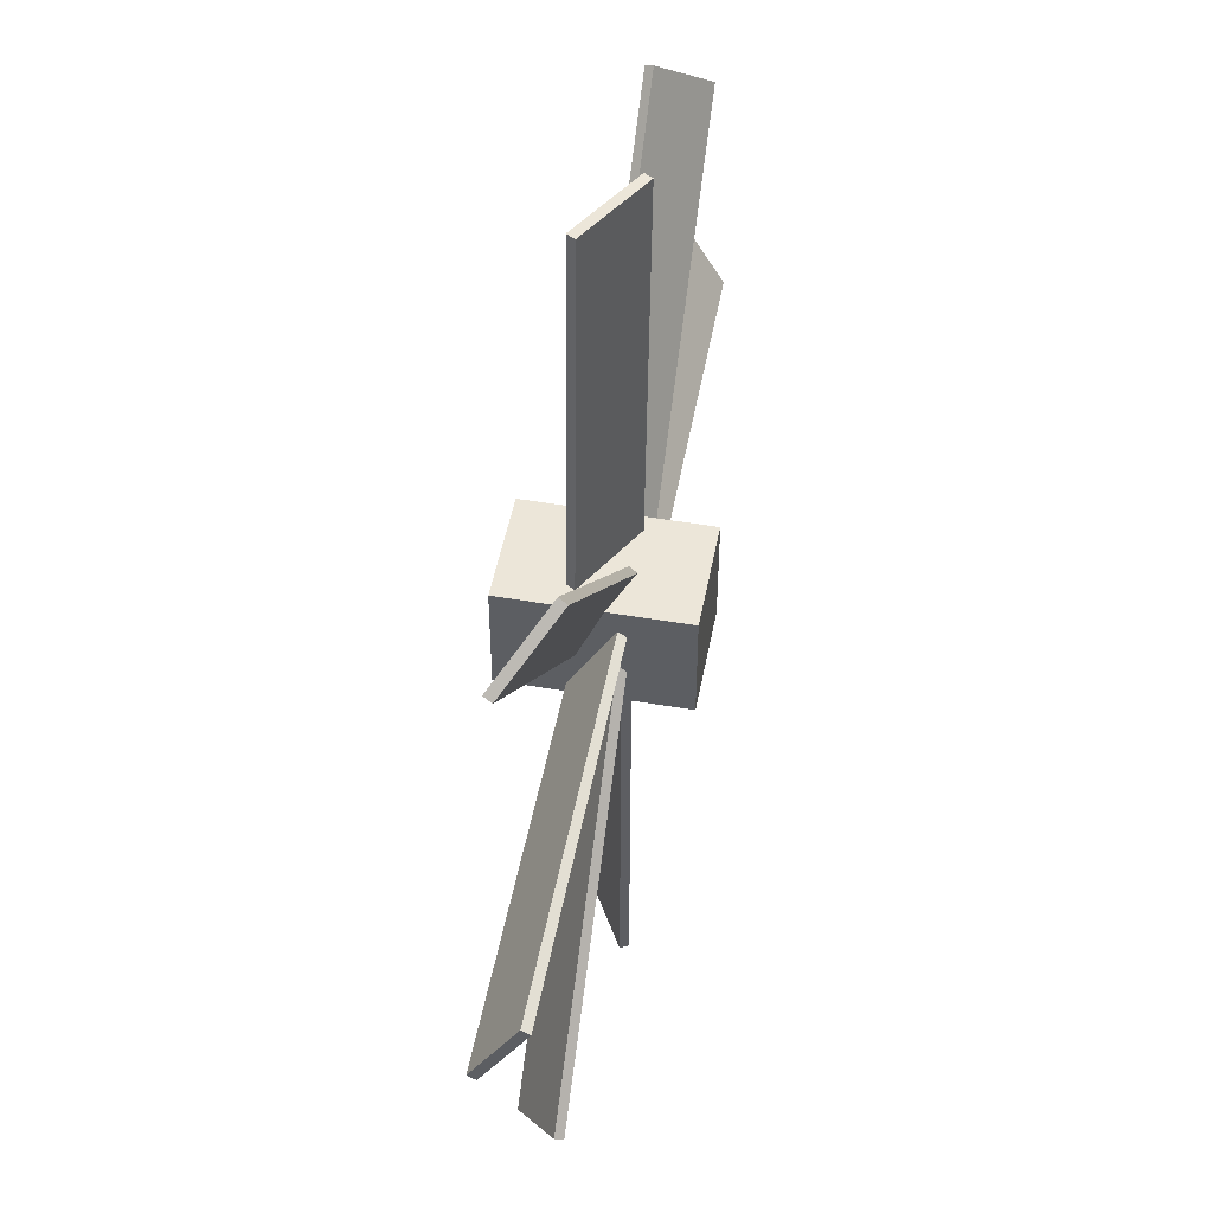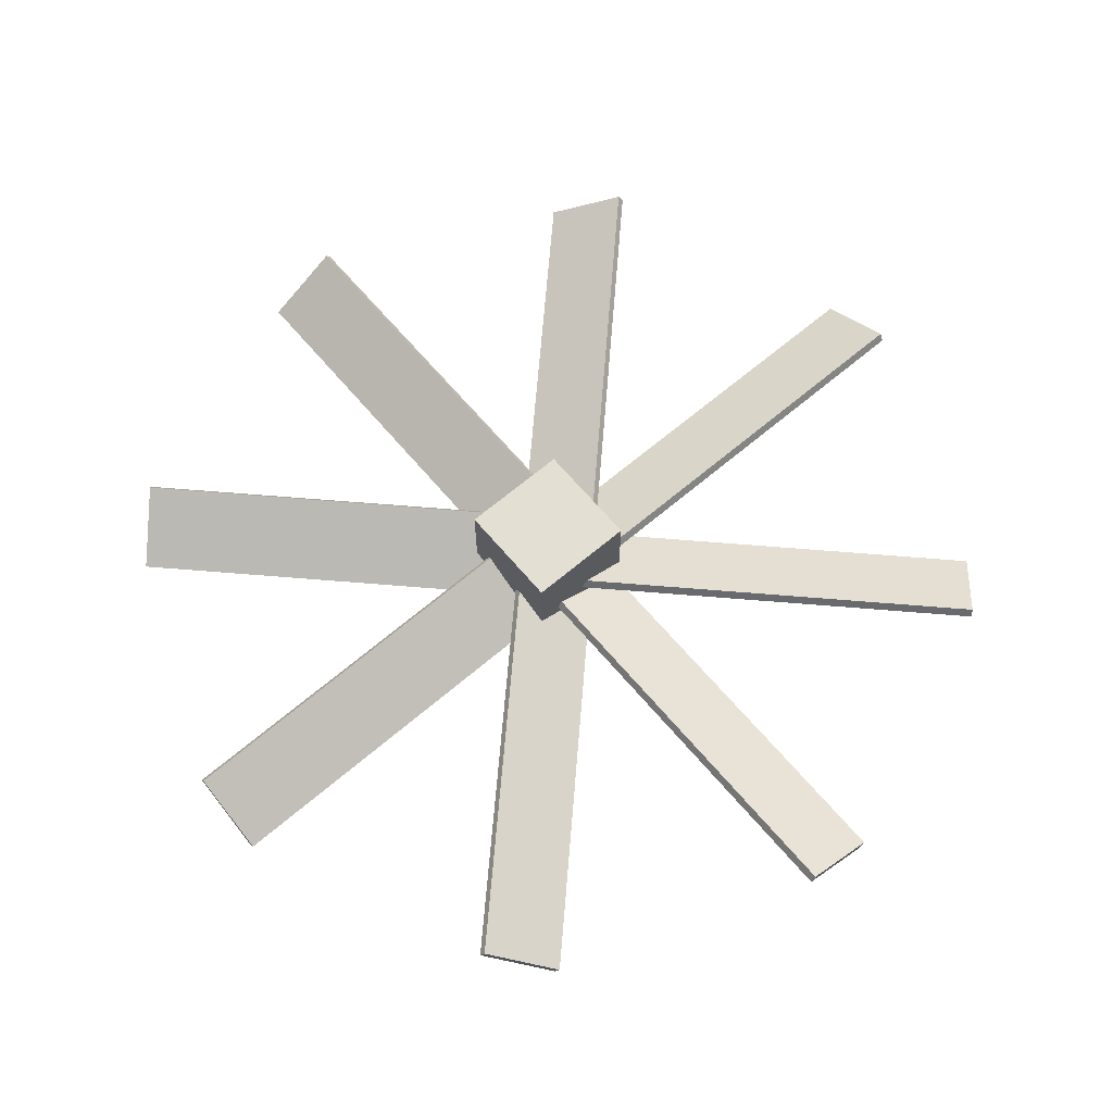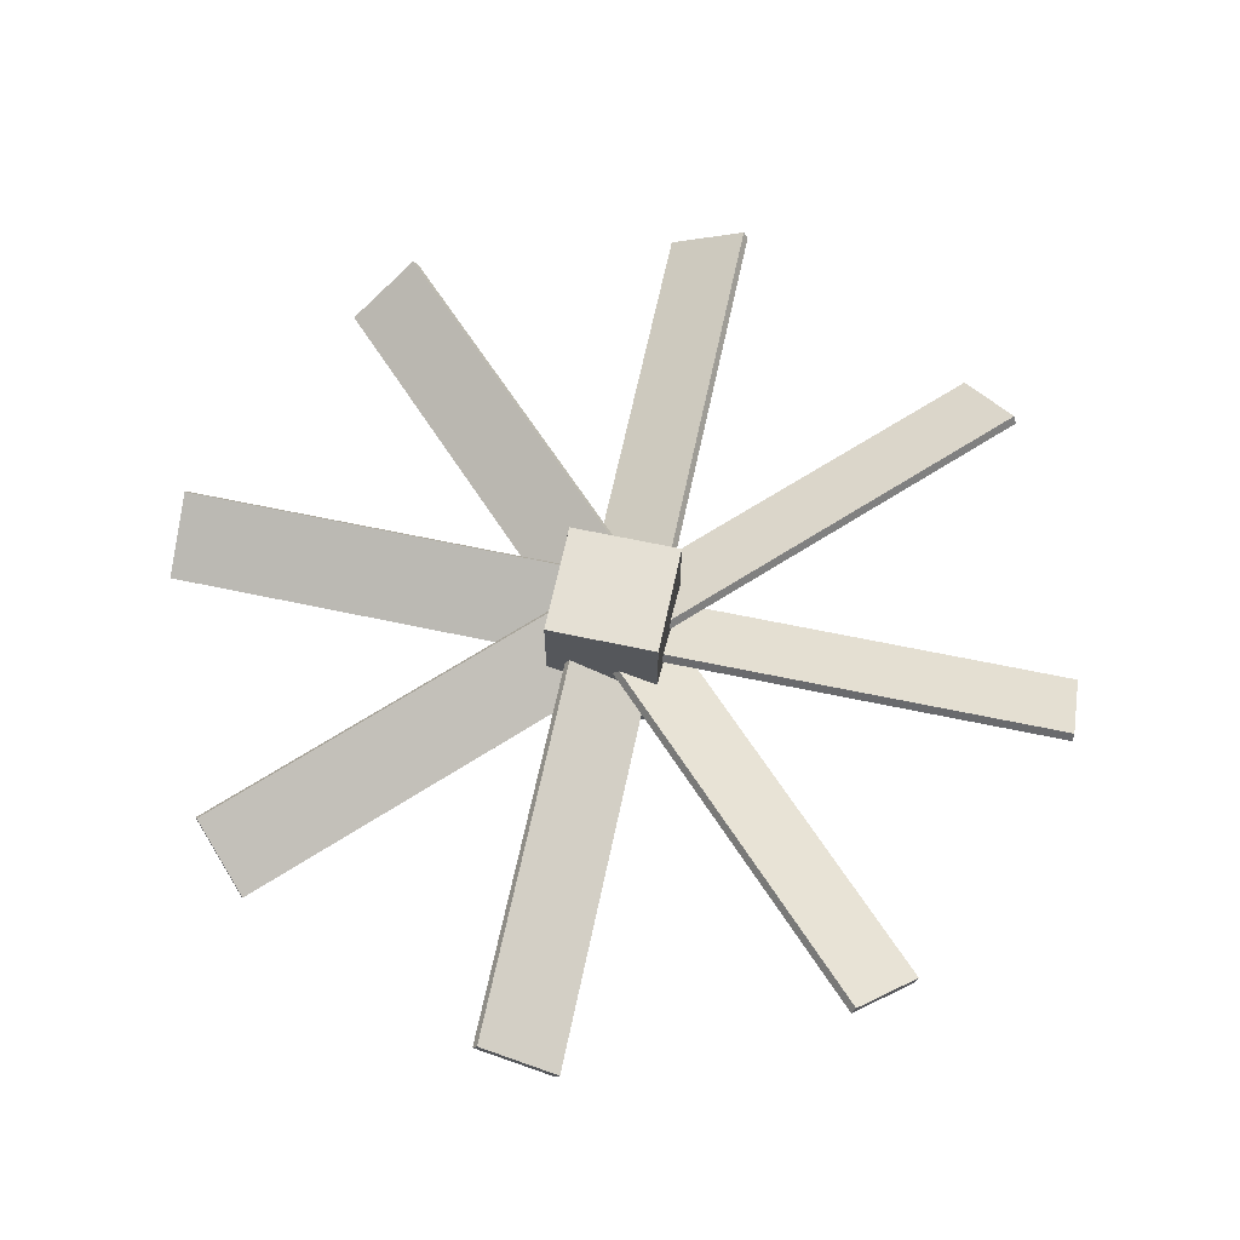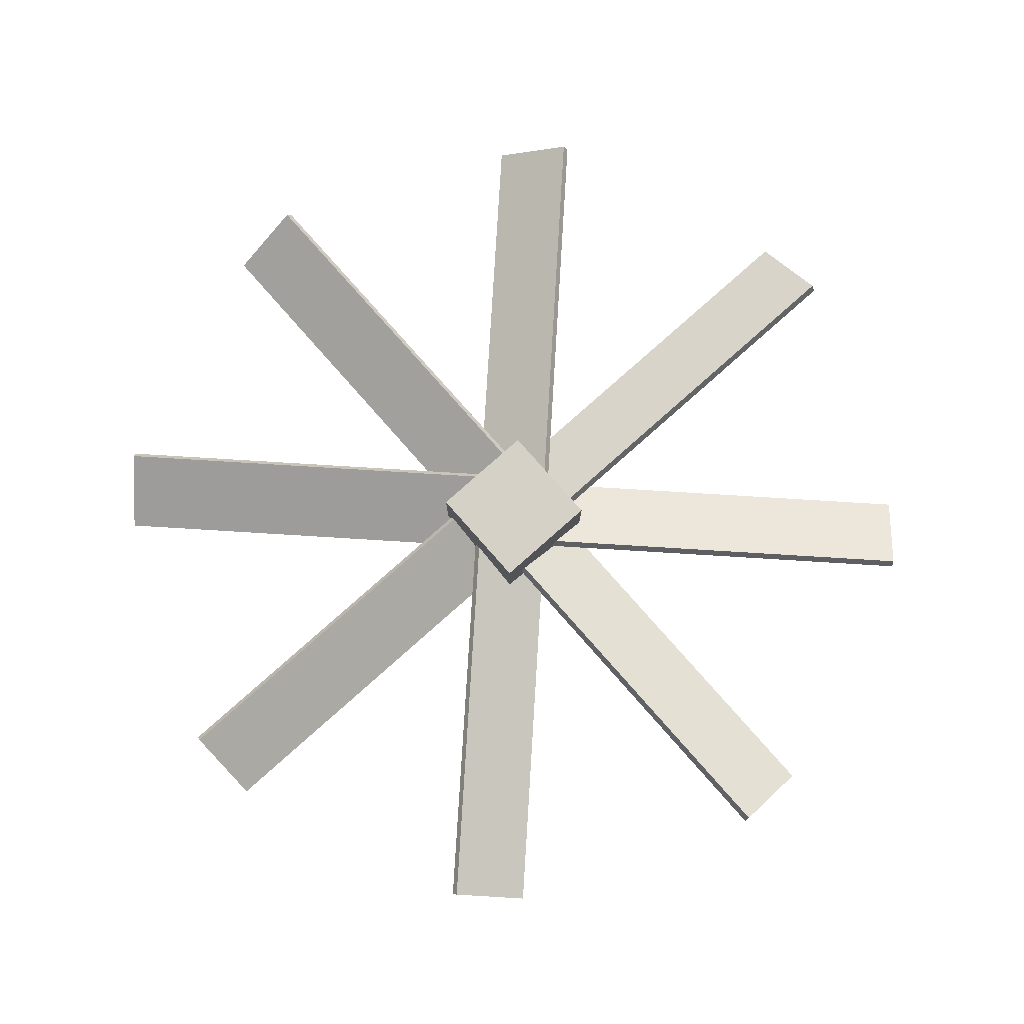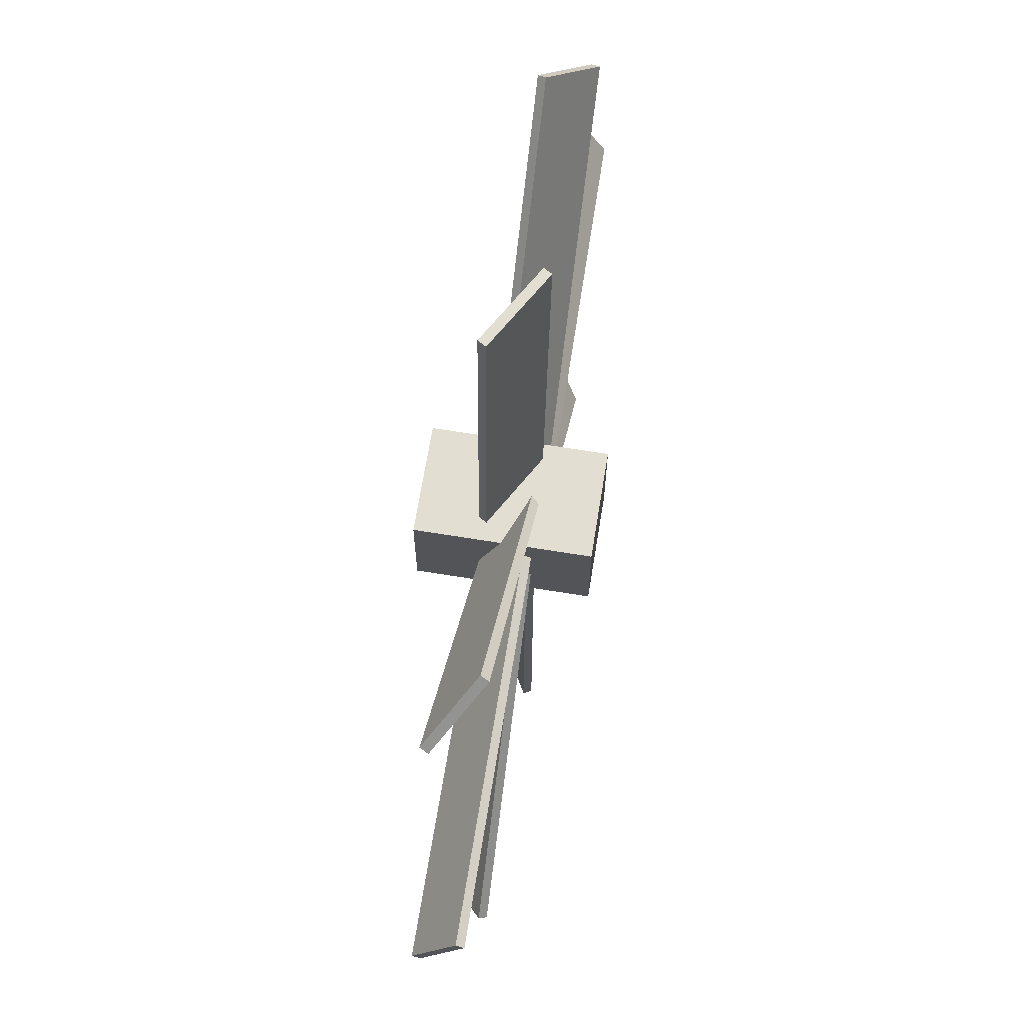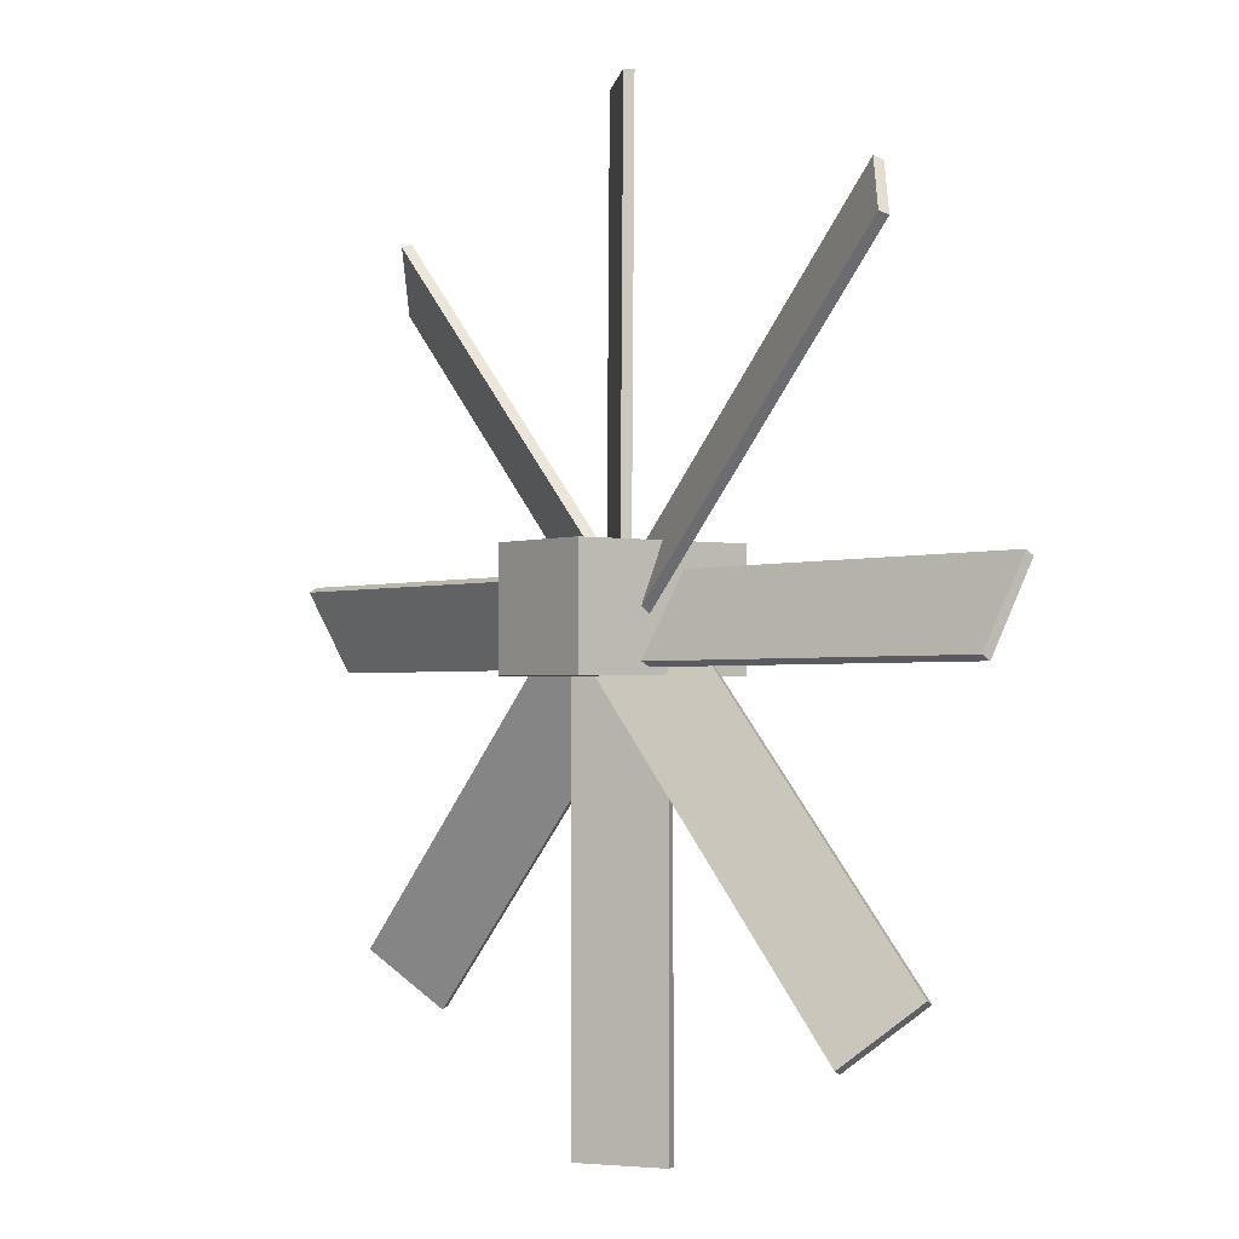
<metadata>
{"format":"obj","ext":"obj","renderer":"f3d","projection":"perspective","resolution":1024,"background":"white","views":[{"elev":49.4,"azim":100.7,"up":"+Y"},{"elev":66.5,"azim":-130.3,"up":"+Z"},{"elev":65.8,"azim":-167.9,"up":"+Z"},{"elev":79.7,"azim":138.5,"up":"+Z"},{"elev":67.6,"azim":99.2,"up":"+Y"},{"elev":-1.7,"azim":52.5,"up":"+Y"}]}
</metadata>
<code>
g CarrierEngineBlades_mesh_part
v -0.8046 -9 0.3045
v -0.8046 -0.2829 0.3045
v -0.7109 -0.2829 0.4669
v -0.7109 -9 0.4669
v 0.8046 -0.2829 -0.4081
v 0.7109 -0.2829 -0.5705
v 0.7109 -9 -0.5705
v 0.8046 -9 -0.4081
v 0.7109 -0.2829 -0.5705
v -0.8046 -0.2829 0.3045
v -0.8046 -9 0.3045
v 0.7109 -9 -0.5705
v -0.7109 -9 0.4669
v -0.7109 -0.2829 0.4669
v 0.8046 -0.2829 -0.4081
v 0.8046 -9 -0.4081
v 5.795 -6.933 0.3045
v -0.3969 -0.741 0.3045
v -0.3306 -0.6747 0.4669
v 5.861 -6.867 0.4669
v 0.741 0.3969 -0.4081
v 0.6747 0.3306 -0.5705
v 6.867 -5.861 -0.5705
v 6.933 -5.795 -0.4081
v 0.6747 0.3306 -0.5705
v -0.3969 -0.741 0.3045
v 5.795 -6.933 0.3045
v 6.867 -5.861 -0.5705
v 5.861 -6.867 0.4669
v -0.3306 -0.6747 0.4669
v 0.741 0.3969 -0.4081
v 6.933 -5.795 -0.4081
v -6.933 -5.795 0.3045
v -0.3081 0.8298 0.3045
v -0.2418 0.7636 0.4669
v -6.867 -5.861 0.4669
v 0.8298 -0.3081 -0.4081
v 0.7636 -0.2418 -0.5705
v -5.861 -6.867 -0.5705
v -5.795 -6.933 -0.4081
v 0.7636 -0.2418 -0.5705
v -0.3081 0.8298 0.3045
v -6.933 -5.795 0.3045
v -5.861 -6.867 -0.5705
v -6.867 -5.861 0.4669
v -0.2418 0.7636 0.4669
v 0.8298 -0.3081 -0.4081
v -5.795 -6.933 -0.4081
v -9 0.8046 0.3045
v 0.558 0.8046 0.2225
v 0.5581 0.7109 0.3848
v -9 0.7109 0.4669
v 0.558 -0.8046 -0.4902
v 0.558 -0.7109 -0.6525
v -9 -0.7109 -0.5705
v -9 -0.8046 -0.4081
v 0.558 -0.7109 -0.6525
v 0.558 0.8046 0.2225
v -9 0.8046 0.3045
v -9 -0.7109 -0.5705
v -9 0.7109 0.4669
v 0.5581 0.7109 0.3848
v 0.558 -0.8046 -0.4902
v -9 -0.8046 -0.4081
v -5.795 6.933 0.3045
v 0.6411 0.4969 0.3045
v 0.5748 0.4306 0.4669
v -5.861 6.867 0.4669
v -0.4969 -0.6411 -0.4081
v -0.4306 -0.5748 -0.5705
v -6.867 5.861 -0.5705
v -6.933 5.795 -0.4081
v -0.4306 -0.5748 -0.5705
v 0.6411 0.4969 0.3045
v -5.795 6.933 0.3045
v -6.867 5.861 -0.5705
v -5.861 6.867 0.4669
v 0.5748 0.4306 0.4669
v -0.4969 -0.6411 -0.4081
v -6.933 5.795 -0.4081
v 6.933 5.795 0.3045
v 0.2007 -0.9372 0.3045
v 0.1344 -0.8709 0.4669
v 6.867 5.861 0.4669
v -0.9372 0.2007 -0.4081
v -0.8709 0.1344 -0.5705
v 5.861 6.867 -0.5705
v 5.795 6.933 -0.4081
v -0.8709 0.1344 -0.5705
v 0.2007 -0.9372 0.3045
v 6.933 5.795 0.3045
v 5.861 6.867 -0.5705
v 6.867 5.861 0.4669
v 0.1344 -0.8709 0.4669
v -0.9372 0.2007 -0.4081
v 5.795 6.933 -0.4081
v 0.8046 9 0.3045
v 0.8146 0.1891 0.3811
v 0.7209 0.1891 0.5434
v 0.7109 9 0.4669
v -0.7947 0.1891 -0.3316
v -0.7009 0.1891 -0.4939
v -0.7109 9 -0.5705
v -0.8046 9 -0.4081
v -0.7009 0.1891 -0.4939
v 0.8146 0.1891 0.3811
v 0.8046 9 0.3045
v -0.7109 9 -0.5705
v 0.7109 9 0.4669
v 0.7209 0.1891 0.5434
v -0.7947 0.1891 -0.3316
v -0.8046 9 -0.4081
v 9 -0.8047 0.3045
v -0.2041 -0.8047 0.3045
v -0.2041 -0.7109 0.4669
v 9 -0.7109 0.4669
v -0.2041 0.8046 -0.4081
v -0.2041 0.7109 -0.5705
v 9 0.7109 -0.5705
v 9 0.8046 -0.4081
v -0.2041 0.7109 -0.5705
v -0.2041 -0.8047 0.3045
v 9 -0.8047 0.3045
v 9 0.7109 -0.5705
v 9 -0.7109 0.4669
v -0.2041 -0.7109 0.4669
v -0.2041 0.8046 -0.4081
v 9 0.8046 -0.4081
v 0.741 0.3969 -0.4081
v -0.3306 -0.6747 0.4669
v -0.3969 -0.741 0.3045
v 0.6747 0.3306 -0.5705
v 0.8298 -0.3081 -0.4081
v -0.2418 0.7636 0.4669
v -0.3081 0.8298 0.3045
v 0.7636 -0.2418 -0.5705
v -0.4969 -0.6411 -0.4081
v 0.5748 0.4306 0.4669
v 0.6411 0.4969 0.3045
v -0.4306 -0.5748 -0.5705
v -0.9372 0.2007 -0.4081
v 0.1344 -0.8709 0.4669
v 0.2007 -0.9372 0.3045
v -0.8709 0.1344 -0.5705
v -0.2041 0.8046 -0.4081
v -0.2041 -0.7109 0.4669
v -0.2041 -0.8047 0.3045
v -0.2041 0.7109 -0.5705
v -1.008 -0.9353 -1.75
v 1.192 -0.9353 -1.75
v 1.192 1.265 -1.75
v -1.008 1.265 -1.75
v -1.008 -0.9353 1.75
v -1.008 1.265 1.75
v 1.192 1.265 1.75
v 1.192 -0.9353 1.75
v -1.008 -0.9353 -1.75
v -1.008 -0.9353 1.75
v 1.192 -0.9353 1.75
v 1.192 -0.9353 -1.75
v 1.192 -0.9353 -1.75
v 1.192 -0.9353 1.75
v 1.192 1.265 1.75
v 1.192 1.265 -1.75
v 1.192 1.265 -1.75
v 1.192 1.265 1.75
v -1.008 1.265 1.75
v -1.008 1.265 -1.75
v -1.008 1.265 -1.75
v -1.008 1.265 1.75
v -1.008 -0.9353 1.75
v -1.008 -0.9353 -1.75
v -9 0.7109 0.4669
v -9 -0.8046 -0.4081
v -9 -0.7109 -0.5705
v -9 0.8046 0.3045
v -6.867 -5.861 0.4669
v -5.795 -6.933 -0.4081
v -5.861 -6.867 -0.5705
v -6.933 -5.795 0.3045
v -0.7109 -9 0.4669
v 0.8046 -9 -0.4081
v 0.7109 -9 -0.5705
v -0.8046 -9 0.3045
v 5.861 -6.867 0.4669
v 6.933 -5.795 -0.4081
v 6.867 -5.861 -0.5705
v 5.795 -6.933 0.3045
v 9 -0.7109 0.4669
v 9 0.8046 -0.4081
v 9 0.7109 -0.5705
v 9 -0.8047 0.3045
v 6.867 5.861 0.4669
v 5.795 6.933 -0.4081
v 5.861 6.867 -0.5705
v 6.933 5.795 0.3045
v 0.7109 9 0.4669
v -0.8046 9 -0.4081
v -0.7109 9 -0.5705
v 0.8046 9 0.3045
v -5.861 6.867 0.4669
v -6.933 5.795 -0.4081
v -6.867 5.861 -0.5705
v -5.795 6.933 0.3045
g CarrierEngineBlades_mesh_part_0
f 3 2 1
f 4 3 1
f 7 6 5
f 8 7 5
f 11 10 9
f 12 11 9
f 15 14 13
f 16 15 13
f 19 18 17
f 20 19 17
f 23 22 21
f 24 23 21
f 27 26 25
f 28 27 25
f 31 30 29
f 32 31 29
f 35 34 33
f 36 35 33
f 39 38 37
f 40 39 37
f 43 42 41
f 44 43 41
f 47 46 45
f 48 47 45
f 51 50 49
f 52 51 49
f 55 54 53
f 56 55 53
f 59 58 57
f 60 59 57
f 63 62 61
f 64 63 61
f 67 66 65
f 68 67 65
f 71 70 69
f 72 71 69
f 75 74 73
f 76 75 73
f 79 78 77
f 80 79 77
f 83 82 81
f 84 83 81
f 87 86 85
f 88 87 85
f 91 90 89
f 92 91 89
f 95 94 93
f 96 95 93
f 99 98 97
f 100 99 97
f 103 102 101
f 104 103 101
f 107 106 105
f 108 107 105
f 111 110 109
f 112 111 109
f 115 114 113
f 116 115 113
f 119 118 117
f 120 119 117
f 123 122 121
f 124 123 121
f 127 126 125
f 128 127 125
f 131 130 129
f 132 131 129
f 135 134 133
f 136 135 133
f 139 138 137
f 140 139 137
f 143 142 141
f 144 143 141
f 147 146 145
f 148 147 145
f 151 150 149
f 152 151 149
f 155 154 153
f 156 155 153
f 159 158 157
f 160 159 157
f 163 162 161
f 164 163 161
f 167 166 165
f 168 167 165
f 171 170 169
f 172 171 169
f 175 174 173
f 176 175 173
f 179 178 177
f 180 179 177
f 183 182 181
f 184 183 181
f 187 186 185
f 188 187 185
f 191 190 189
f 192 191 189
f 195 194 193
f 196 195 193
f 199 198 197
f 200 199 197
f 203 202 201
f 204 203 201

</code>
